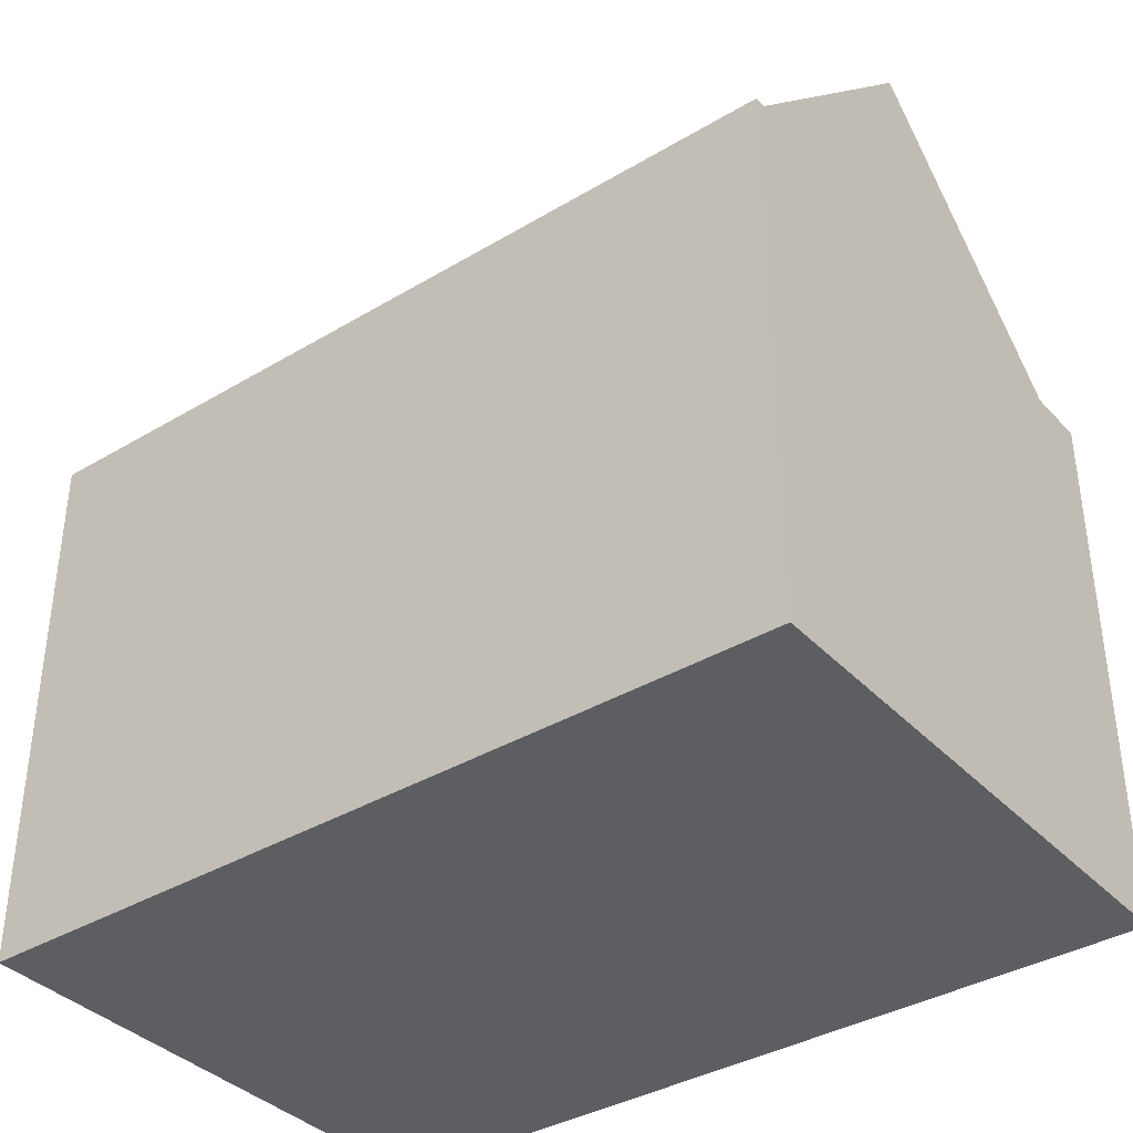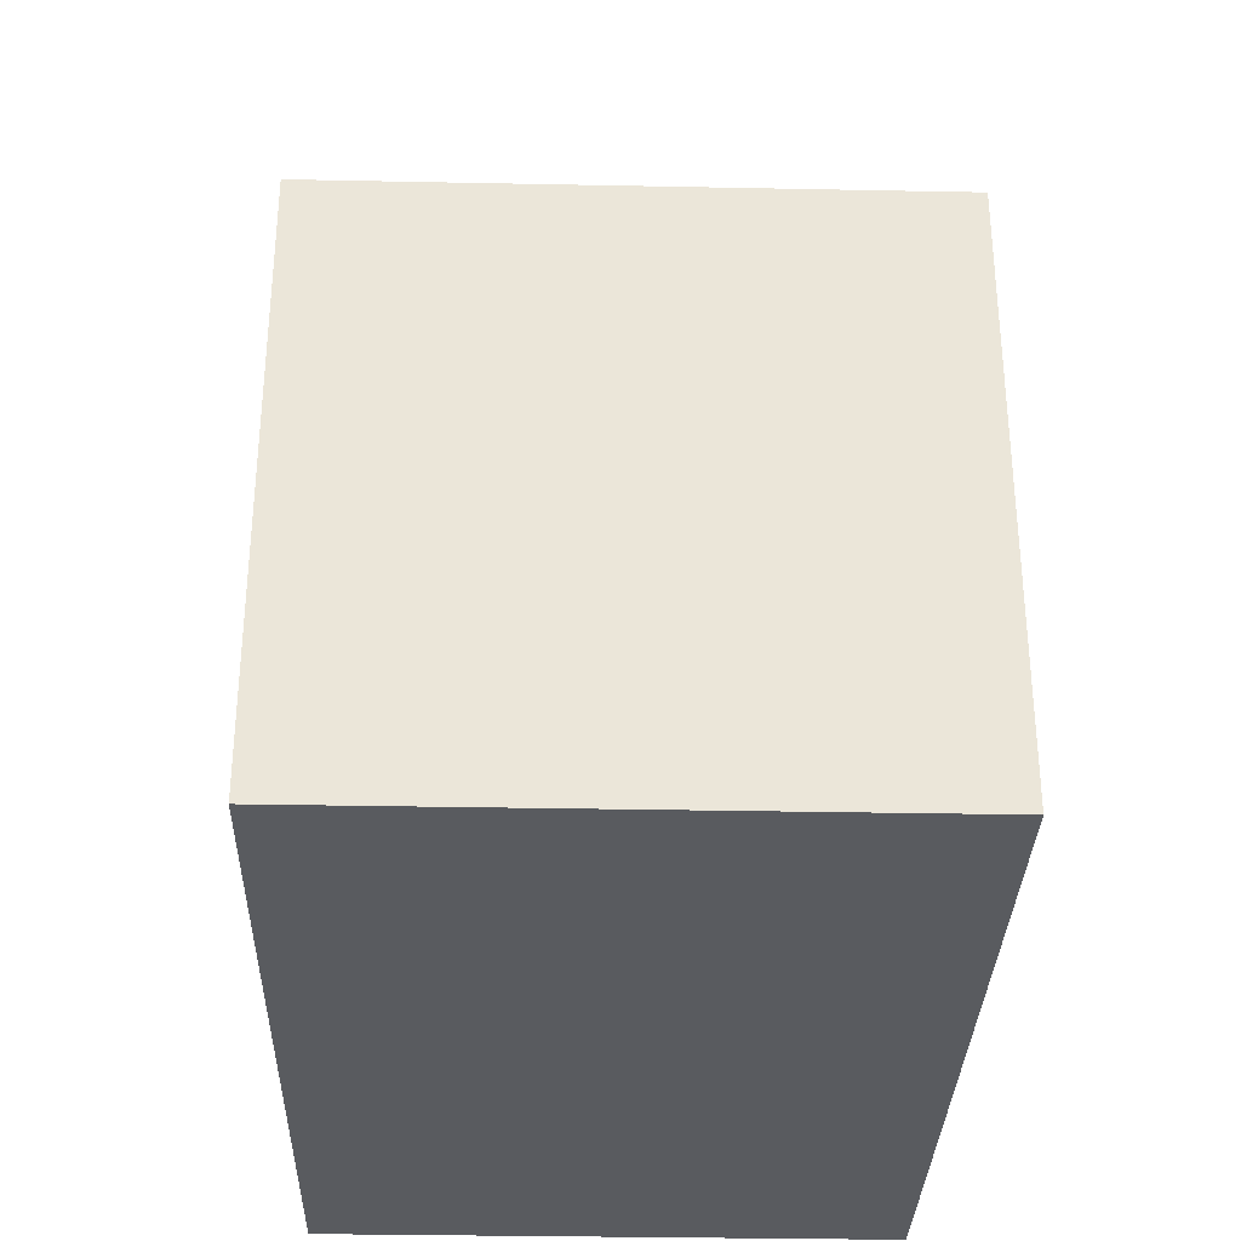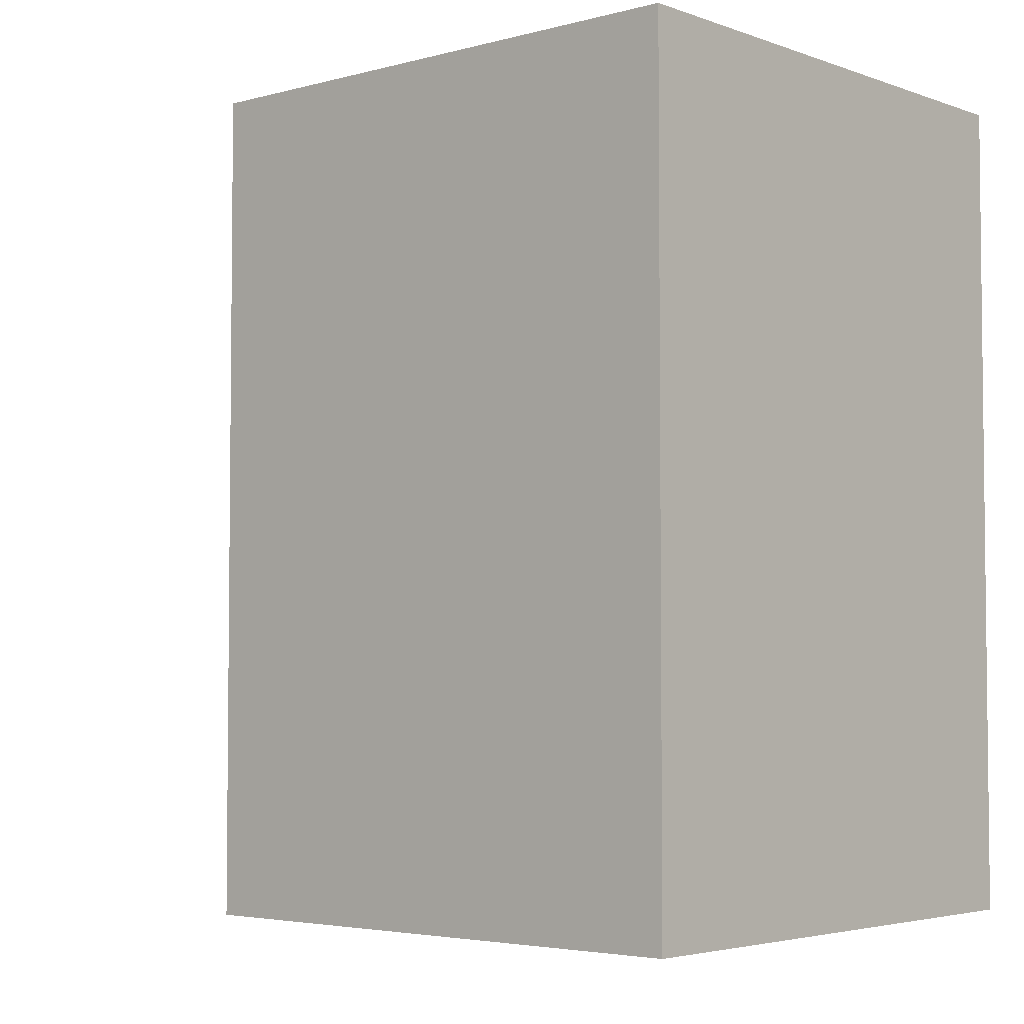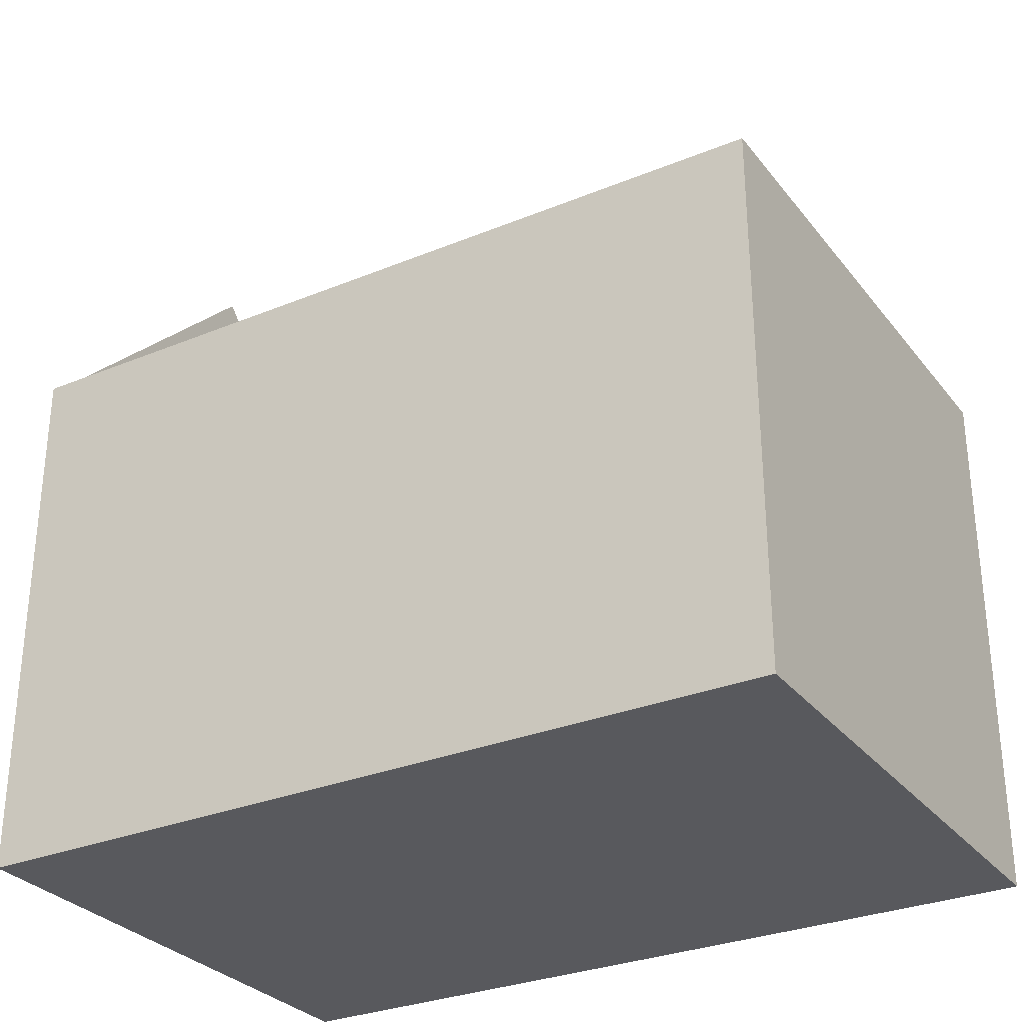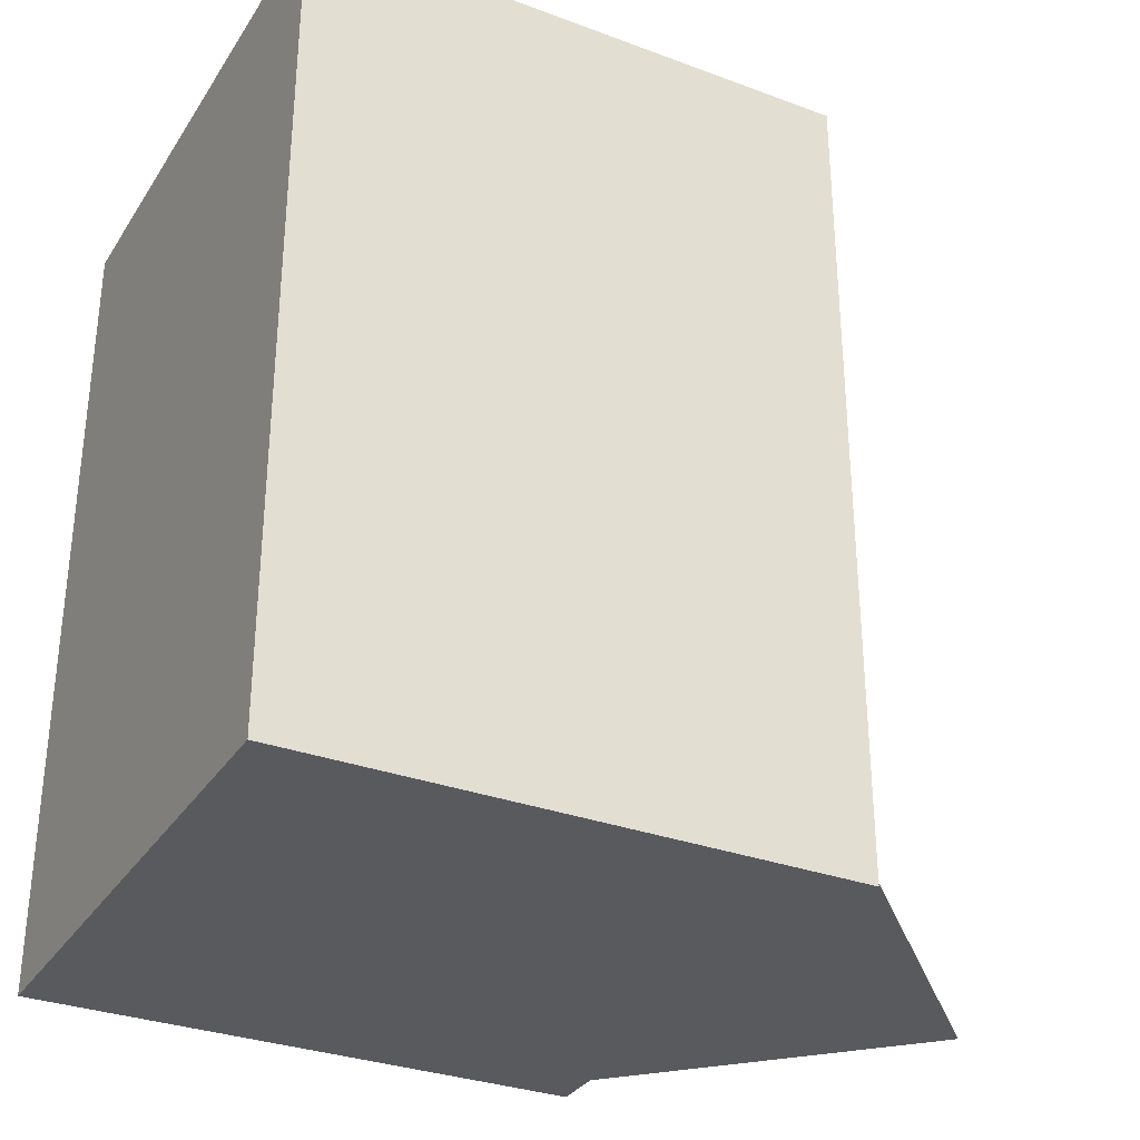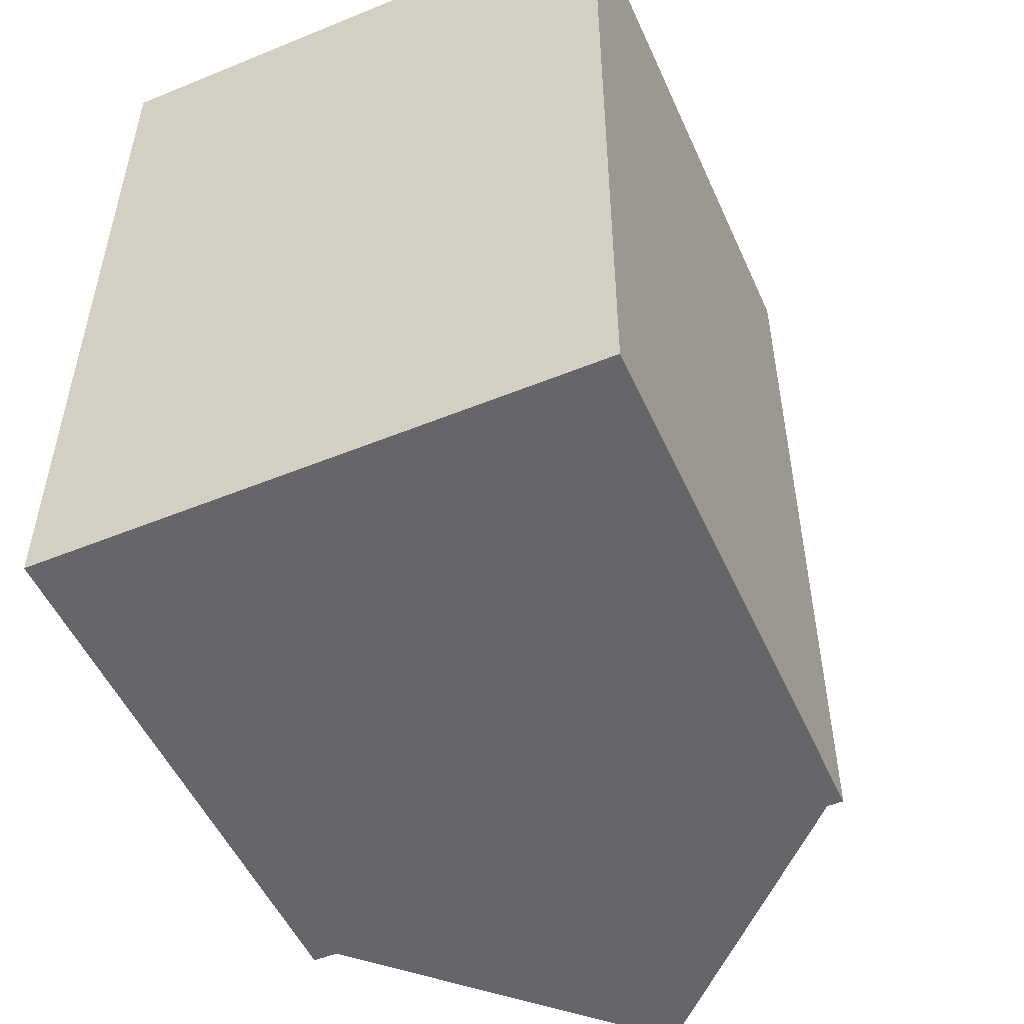
<metadata>
{"format":"obj","ext":"obj","renderer":"f3d","projection":"perspective","resolution":1024,"background":"white","views":[{"elev":-37.5,"azim":-52.6,"up":"+Z"},{"elev":-32.2,"azim":178.4,"up":"+Z"},{"elev":-3.9,"azim":131.2,"up":"+Y"},{"elev":-30.1,"azim":120.9,"up":"+Z"},{"elev":-31.6,"azim":-117.7,"up":"+Y"},{"elev":-51.7,"azim":-156.2,"up":"+Y"}]}
</metadata>
<code>
o Cube.002
v -0.2 0 -0.2
v 0.2 0 -0.2
v 0.2 0 0.2
v -0.2 0 0.2
v -0.2 0.6 -0.2
v 0.2 0.6 -0.2
v 0.2 0.6 0.2
v -0.2 0.6 0.2
v -0.1984 0.009666 0.1976
v 0.000801 0.009666 -8.6e-05
v 0.1984 0.009666 0.1992
v -0.000801 0.009666 0.3968
f 6 2 1
f 7 3 2
f 8 4 3
f 5 1 4
f 2 3 4
f 7 6 5
f 11 10 9
f 5 6 1
f 6 7 2
f 7 8 3
f 8 5 4
f 1 2 4
f 8 7 5
f 12 11 9

</code>
